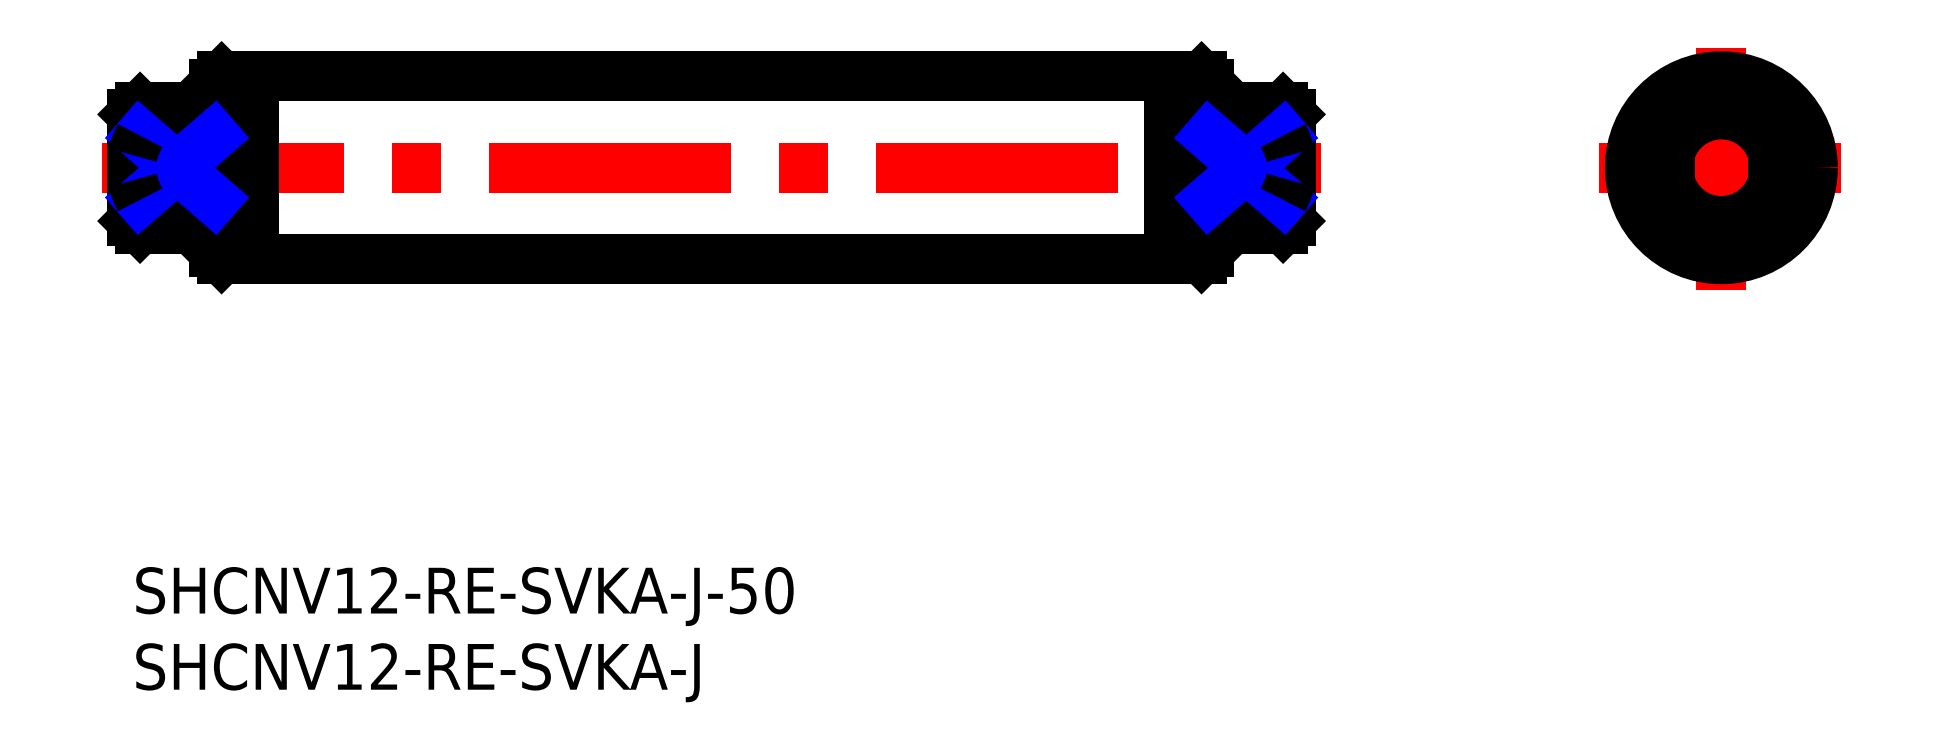
<metadata>
{"format":"dxf","ext":"dxf","renderer":"ezdxf+matplotlib","layout":"modelspace","background":"white","min_lineweight":24,"dpi":150}
</metadata>
<code>
0
SECTION
2
ENTITIES
0
INSERT
8
MSM_CONTINUOUS
2
*U31
10
0
20
0
30
0
0
INSERT
8
MSM_CONTINUOUS
2
*U32
10
0
20
0
30
0
0
LINE
8
MSM_CENTER
10
-2
20
26.25
30
0
11
78
21
26.25
31
0
0
LINE
8
MSM_CONTINUOUS
10
75.5
20
22.25
30
0
11
76
21
22.75
31
0
0
LINE
8
MSM_CONTINUOUS
10
75.5
20
30.25
30
0
11
70.65
21
30.25
31
0
0
LINE
8
MSM_CONTINUOUS
10
75.5
20
28.36
30
0
11
70.65
21
28.36
31
0
0
LINE
8
MSM_CONTINUOUS
10
76
20
29.75
30
0
11
75.5
21
30.25
31
0
0
LINE
8
MSM_CONTINUOUS
10
76
20
29.75
30
0
11
76
21
22.75
31
0
0
LINE
8
MSM_CONTINUOUS
10
75.5
20
30.25
30
0
11
75.5
21
28.36
31
0
0
LINE
8
MSM_CONTINUOUS
10
0.5
20
22.25
30
0
11
5.35
21
22.25
31
0
0
LINE
8
MSM_CONTINUOUS
10
5.35
20
30.25
30
0
11
0.5
21
30.25
31
0
0
LINE
8
MSM_CONTINUOUS
10
5.35
20
24.14
30
0
11
0.5
21
24.14
31
0
0
LINE
8
MSM_CONTINUOUS
10
0.5
20
28.36
30
0
11
5.35
21
28.36
31
0
0
LINE
8
MSM_CONTINUOUS
10
75.5
20
24.14
30
0
11
75.5
21
22.25
31
0
0
LINE
8
MSM_CONTINUOUS
10
70.65
20
24.14
30
0
11
75.5
21
24.14
31
0
0
LINE
8
MSM_CONTINUOUS
10
70.65
20
22.25
30
0
11
75.5
21
22.25
31
0
0
LINE
8
MSM_CONTINUOUS
10
0.5
20
30.25
30
0
11
3.6e-15
21
29.75
31
0
0
LINE
8
MSM_CONTINUOUS
10
0.5
20
30.25
30
0
11
0.5
21
28.36
31
0
0
LINE
8
MSM_CONTINUOUS
10
3.6e-15
20
29.75
30
0
11
3.6e-15
21
22.75
31
0
0
LINE
8
MSM_CONTINUOUS
10
0.5
20
24.14
30
0
11
0.5
21
22.25
31
0
0
LINE
8
MSM_CONTINUOUS
10
3.6e-15
20
22.75
30
0
11
0.5
21
22.25
31
0
0
LINE
8
MSM_CONTINUOUS
10
68
20
20.5
30
0
11
69.15
21
20.5
31
0
0
LINE
8
MSM_CONTINUOUS
10
69.15
20
32
30
0
11
68
21
32
31
0
0
LINE
8
MSM_CONTINUOUS
10
6.85
20
20.5
30
0
11
8
21
20.5
31
0
0
LINE
8
MSM_CONTINUOUS
10
8
20
32
30
0
11
6.85
21
32
31
0
0
LINE
8
MSM_CONTINUOUS
10
5.35
20
20.75
30
0
11
5.85
21
20.25
31
0
0
LINE
8
MSM_CONTINUOUS
10
5.85
20
32.25
30
0
11
5.35
21
31.75
31
0
0
LINE
8
MSM_CONTINUOUS
10
5.35
20
31.75
30
0
11
5.35
21
20.75
31
0
0
LINE
8
MSM_CONTINUOUS
10
70.65
20
31.75
30
0
11
70.15
21
32.25
31
0
0
LINE
8
MSM_CONTINUOUS
10
70.15
20
20.25
30
0
11
70.65
21
20.75
31
0
0
LINE
8
MSM_CONTINUOUS
10
70.65
20
31.75
30
0
11
70.65
21
20.75
31
0
0
LINE
8
MSM_CONTINUOUS
10
69.15
20
20.25
30
0
11
70.15
21
20.25
31
0
0
LINE
8
MSM_CONTINUOUS
10
70.15
20
32.25
30
0
11
69.15
21
32.25
31
0
0
LINE
8
MSM_CONTINUOUS
10
70.15
20
32.25
30
0
11
70.15
21
20.25
31
0
0
LINE
8
MSM_CONTINUOUS
10
69.15
20
32.25
30
0
11
69.15
21
20.25
31
0
0
LINE
8
MSM_CONTINUOUS
10
5.85
20
20.25
30
0
11
6.85
21
20.25
31
0
0
LINE
8
MSM_CONTINUOUS
10
6.85
20
32.25
30
0
11
5.85
21
32.25
31
0
0
LINE
8
MSM_CONTINUOUS
10
6.85
20
32.25
30
0
11
6.85
21
20.25
31
0
0
LINE
8
MSM_CONTINUOUS
10
5.85
20
32.25
30
0
11
5.85
21
20.25
31
0
0
LINE
8
MSM_CONTINUOUS
10
8
20
20.25
30
0
11
68
21
20.25
31
0
0
LINE
8
MSM_CONTINUOUS
10
68
20
32.25
30
0
11
8
21
32.25
31
0
0
LINE
8
MSM_CONTINUOUS
10
68
20
32.25
30
0
11
68
21
20.25
31
0
0
LINE
8
MSM_CONTINUOUS
10
8
20
32.25
30
0
11
8
21
20.25
31
0
0
CIRCLE
8
MSM_DASHED
10
104.3
20
26.25
30
0
40
5.75
0
LINE
8
MSM_CENTER
10
96.26
20
26.25
30
0
11
112.3
21
26.25
31
0
0
LINE
8
MSM_CENTER
10
104.3
20
18.25
30
0
11
104.3
21
34.25
31
0
0
CIRCLE
8
MSM_CONTINUOUS
10
104.3
20
26.25
30
0
40
6
0
CIRCLE
8
MSM_CONTINUOUS
10
104.3
20
26.25
30
0
40
5.5
0
ARC
8
MSM_CONTINUOUS
10
104.3
20
26.25
30
0
40
4
50
31.79
51
148.2
0
LINE
8
MSM_CONTINUOUS
10
100.9
20
28.36
30
0
11
100.9
21
24.14
31
0
0
ARC
8
MSM_CONTINUOUS
10
104.3
20
26.25
30
0
40
4
50
211.8
51
328.2
0
LINE
8
MSM_CONTINUOUS
10
107.7
20
24.14
30
0
11
107.7
21
28.36
31
0
0
ARC
8
MSM_CONTINUOUS
10
104.3
20
26.25
30
0
40
3.5
50
13.73
51
166.3
0
ARC
8
MSM_CONTINUOUS
10
104.3
20
26.25
30
0
40
3.5
50
193.7
51
346.3
0
LINE
8
MSM_NARROW
10
0.5
20
28.36
30
0
11
5.35
21
24.14
31
0
0
LINE
8
MSM_NARROW
10
5.35
20
28.36
30
0
11
0.5
21
24.14
31
0
0
LINE
8
MSM_NARROW
10
70.65
20
28.36
30
0
11
75.5
21
24.14
31
0
0
LINE
8
MSM_NARROW
10
75.5
20
28.36
30
0
11
70.65
21
24.14
31
0
0
ARC
8
MSM_CONTINUOUS
10
5.331
20
25.73
30
0
40
5.5
50
151.5
51
165.8
0
ARC
8
MSM_CONTINUOUS
10
5.541
20
26.85
30
0
40
5.723
50
194.5
51
208.3
0
ARC
8
MSM_CONTINUOUS
10
70.67
20
25.73
30
0
40
5.5
50
14.23
51
28.55
0
ARC
8
MSM_CONTINUOUS
10
70.46
20
26.85
30
0
40
5.723
50
331.7
51
345.5
0
ENDSEC
0
EOF

</code>
